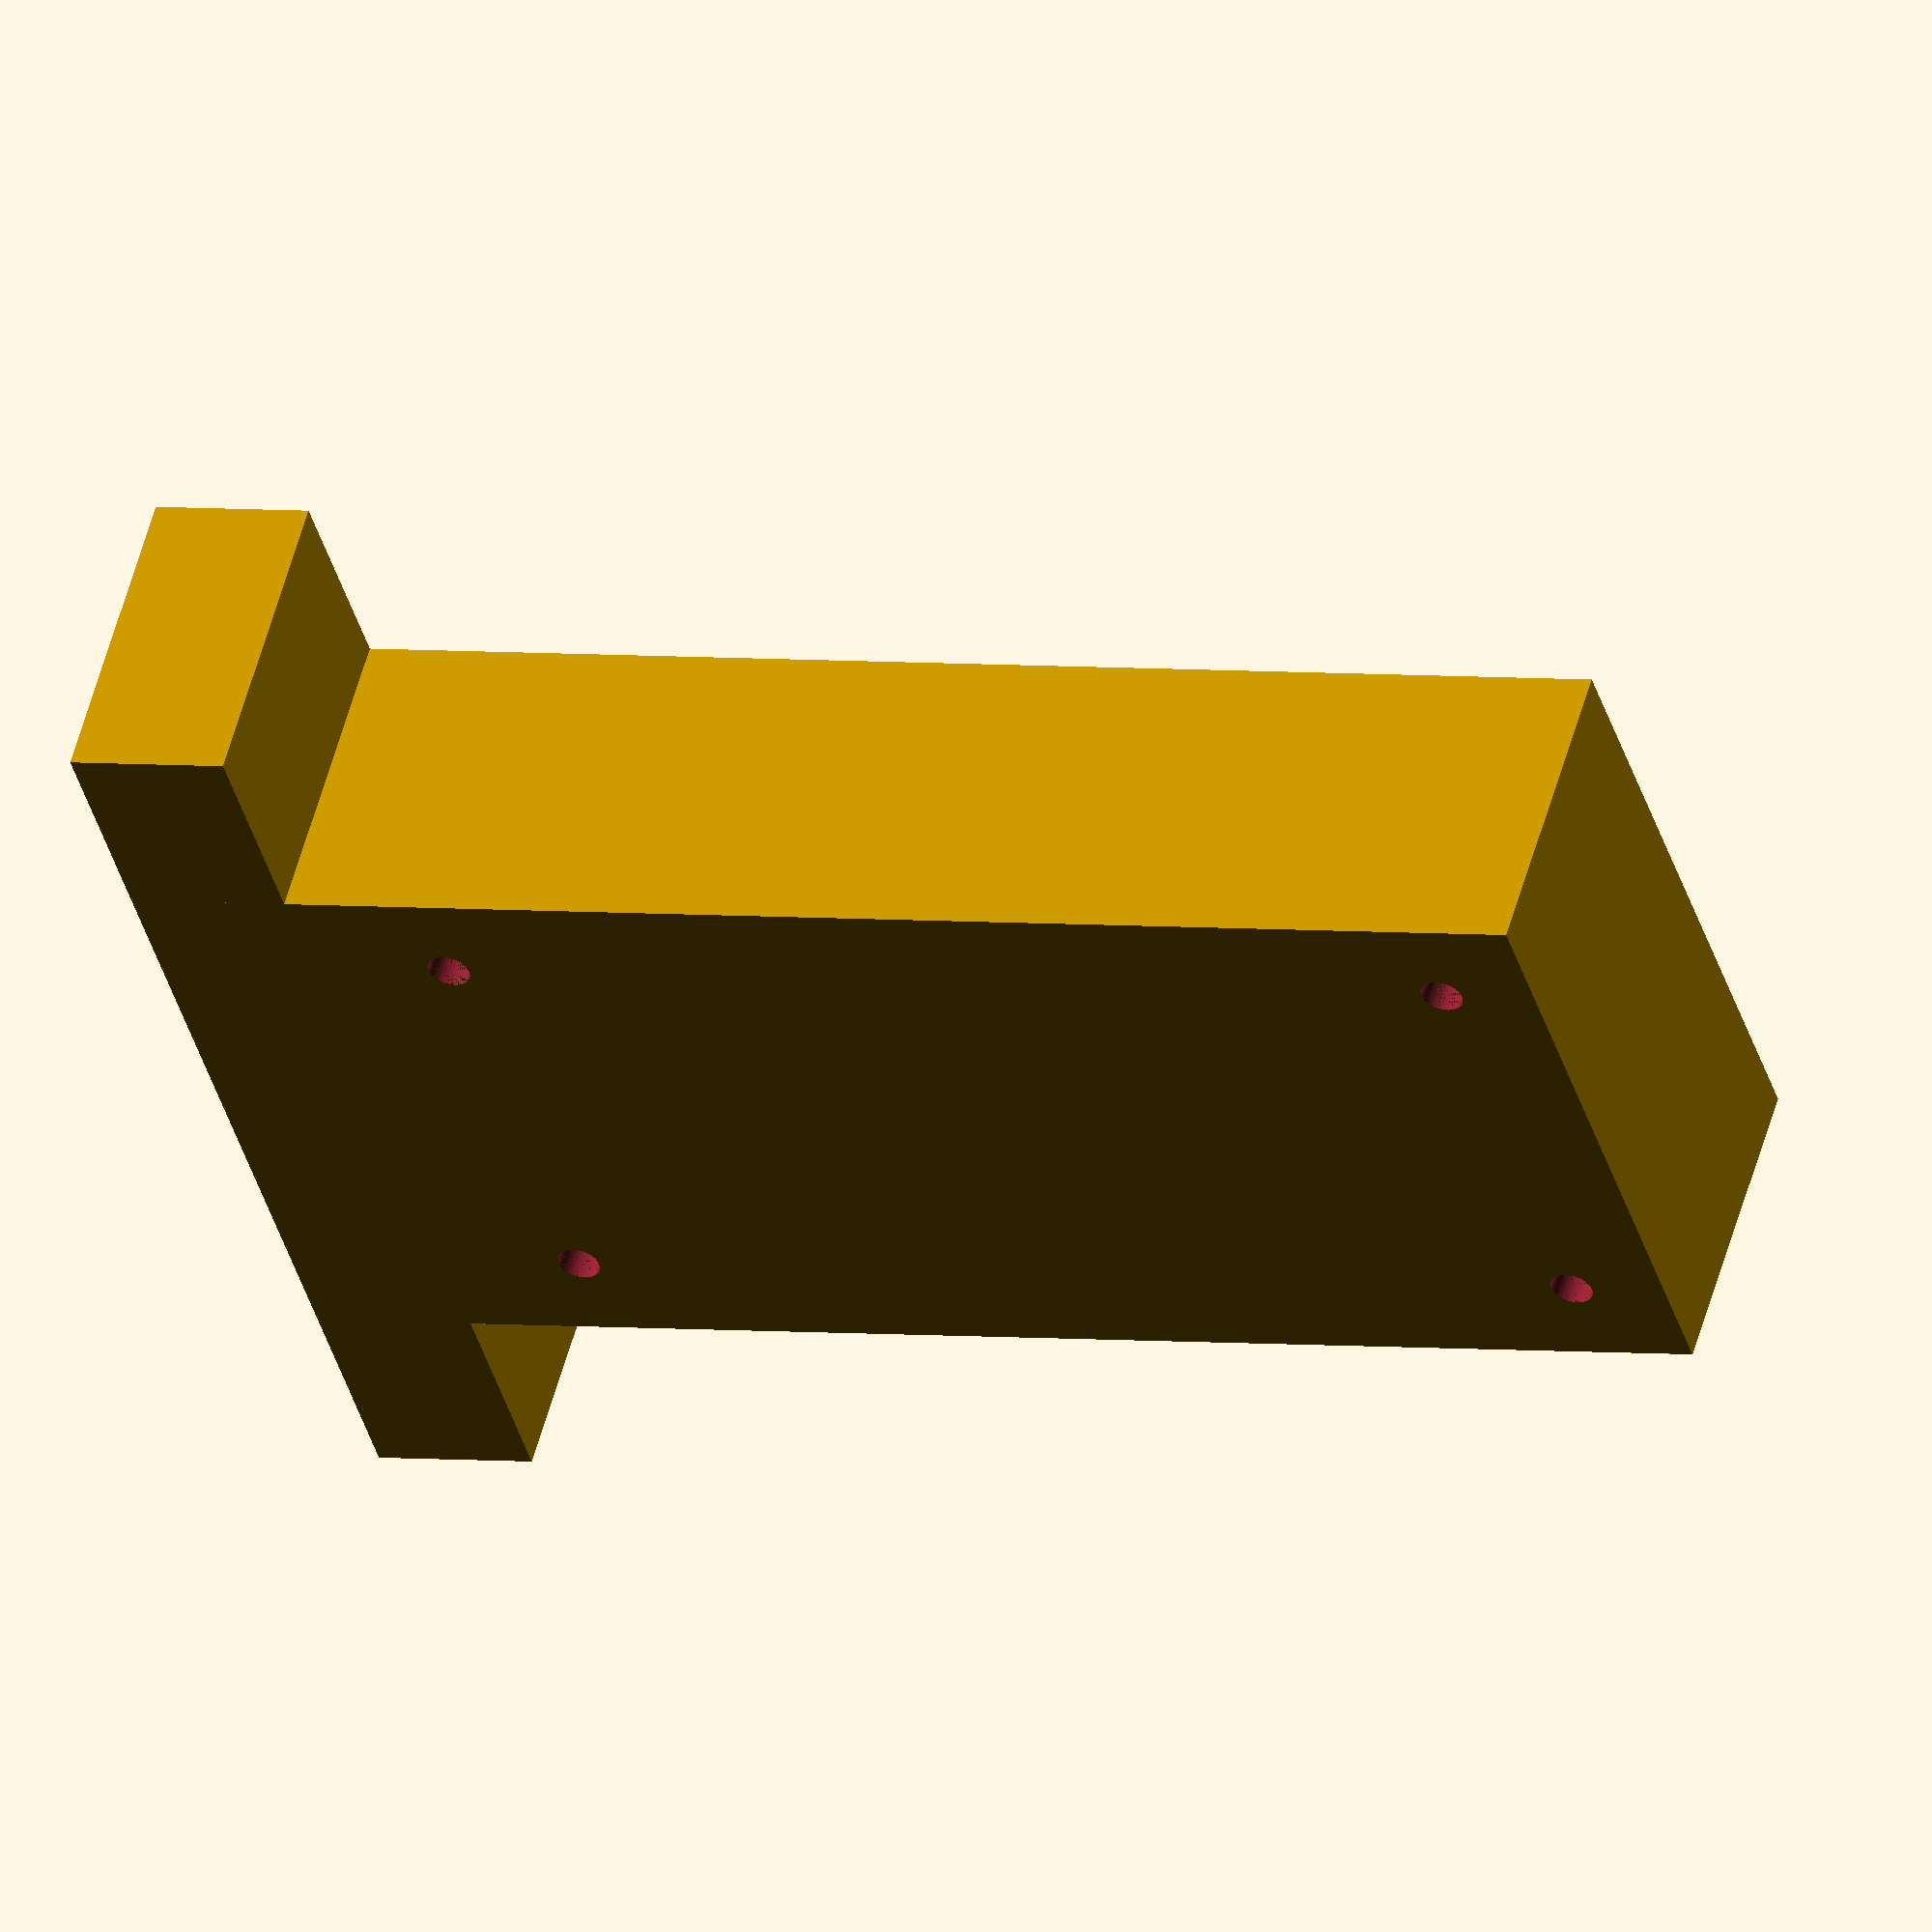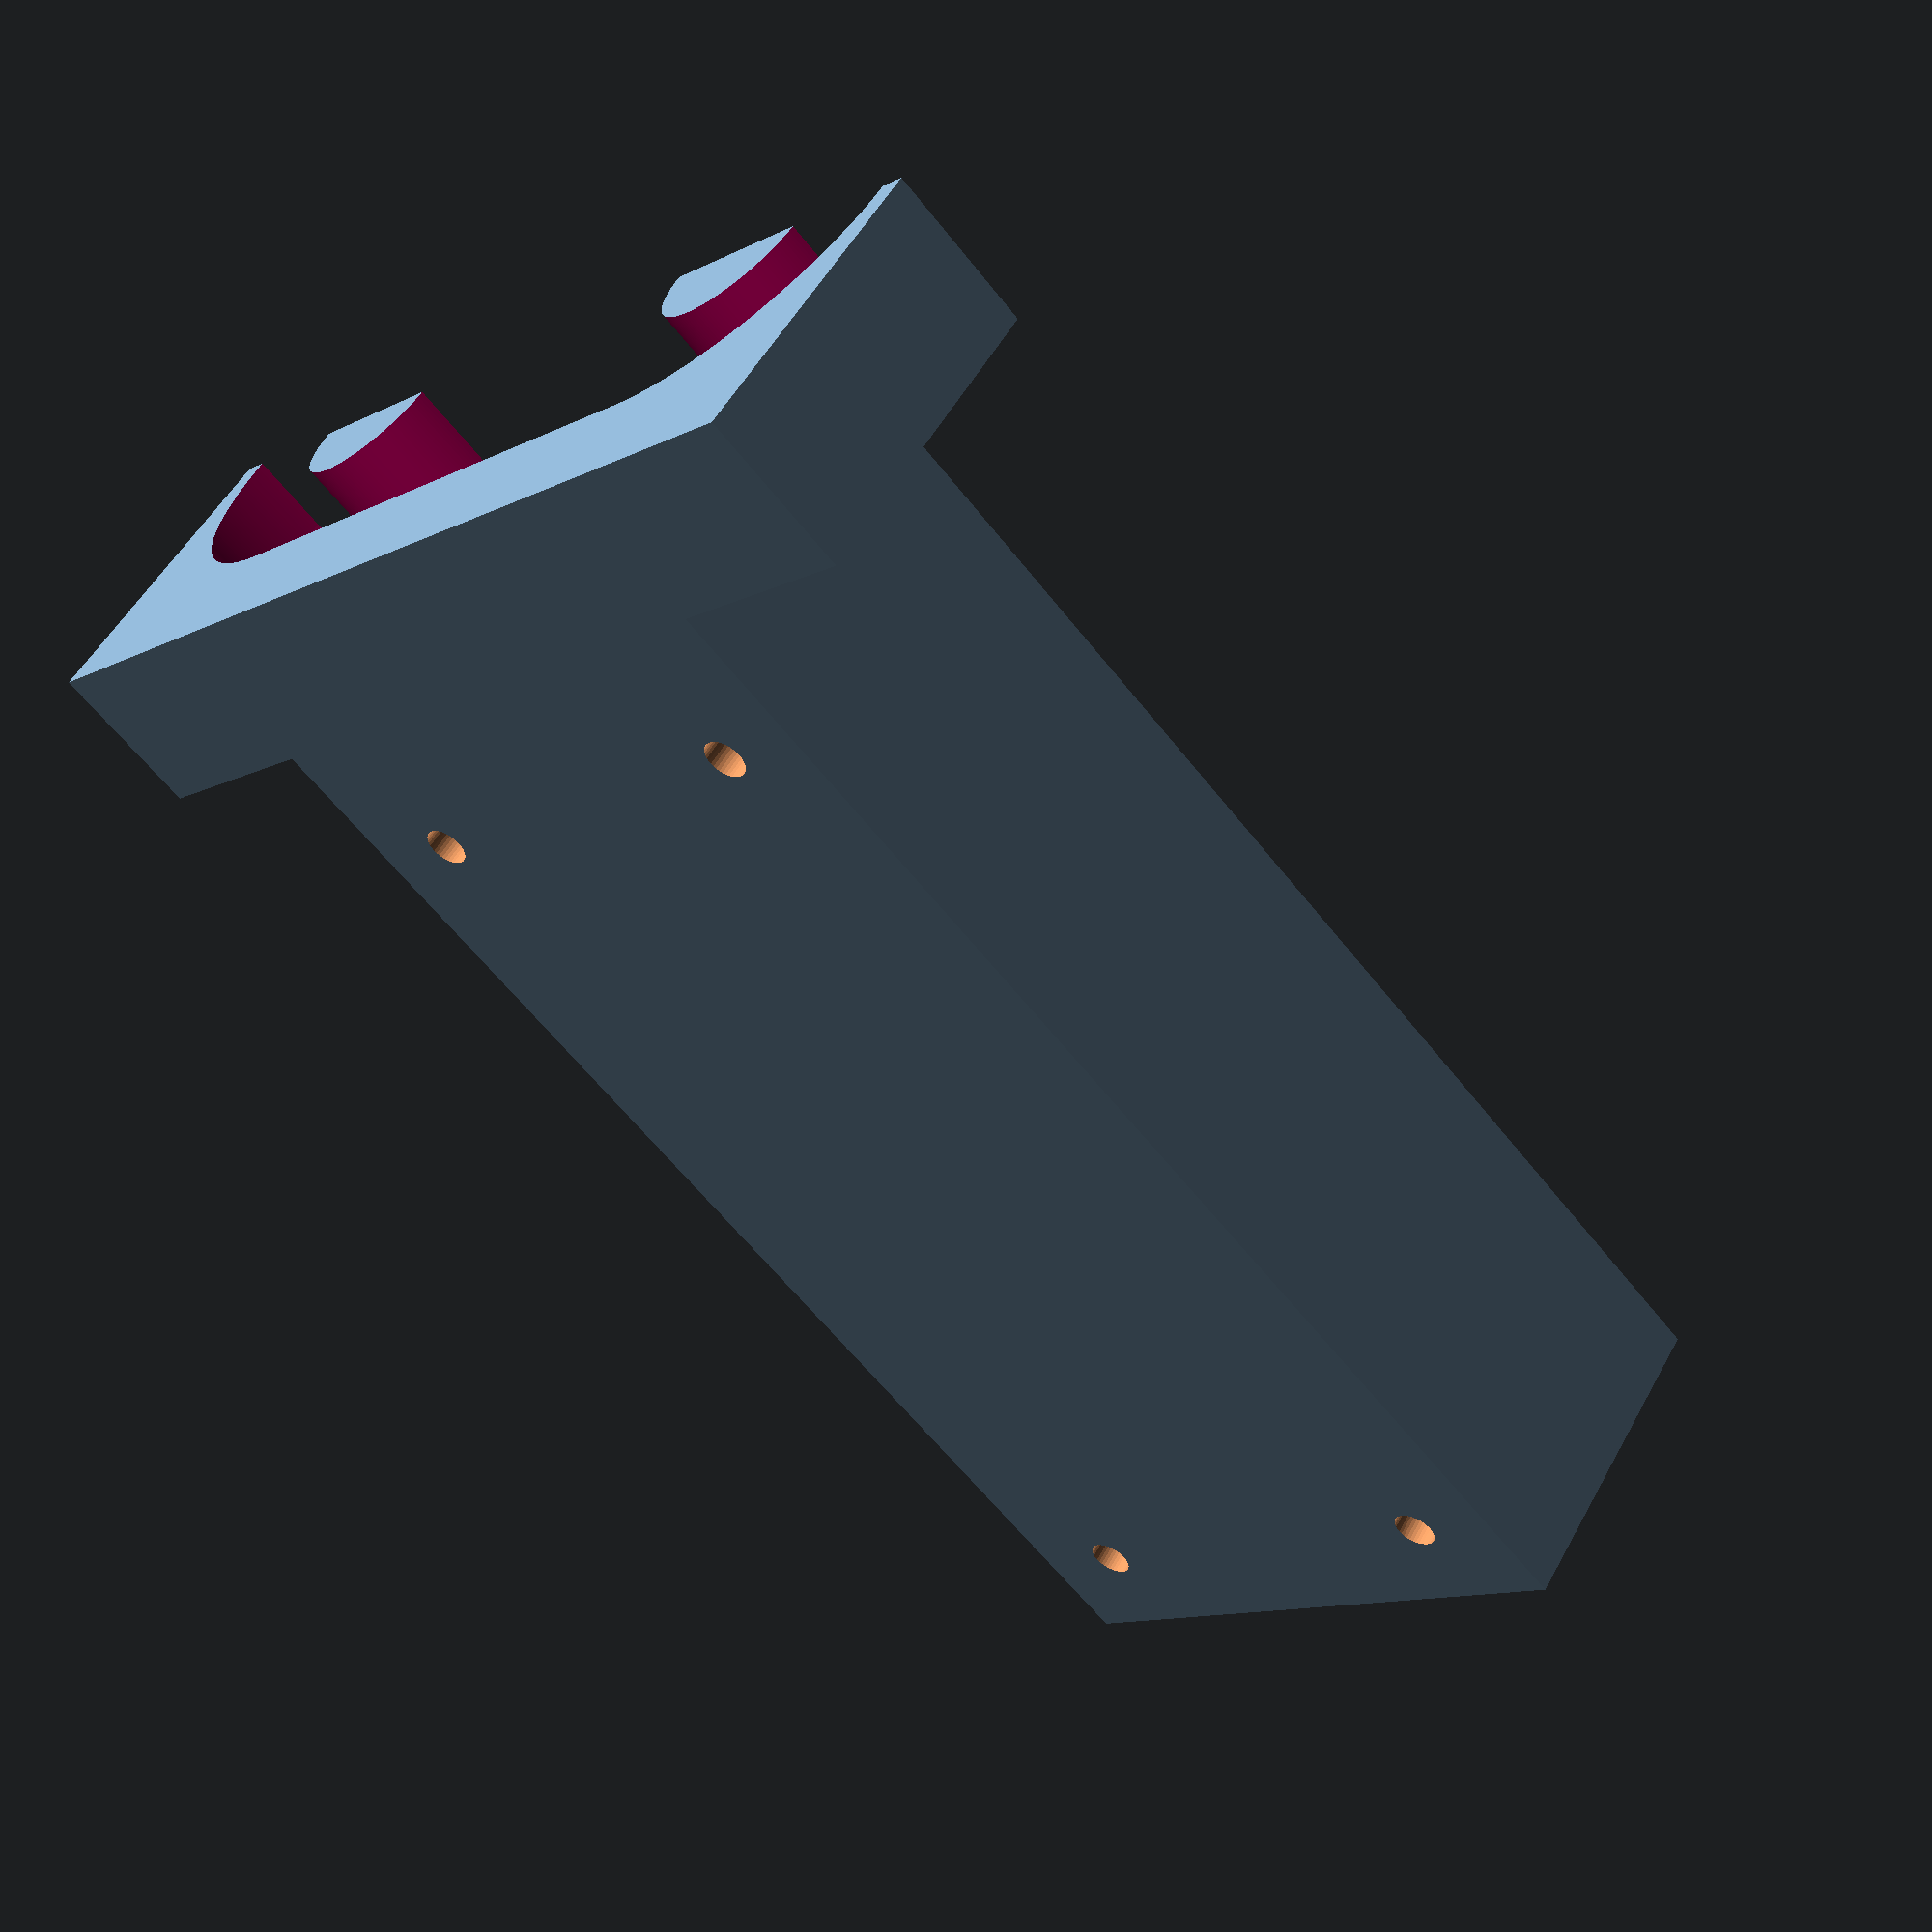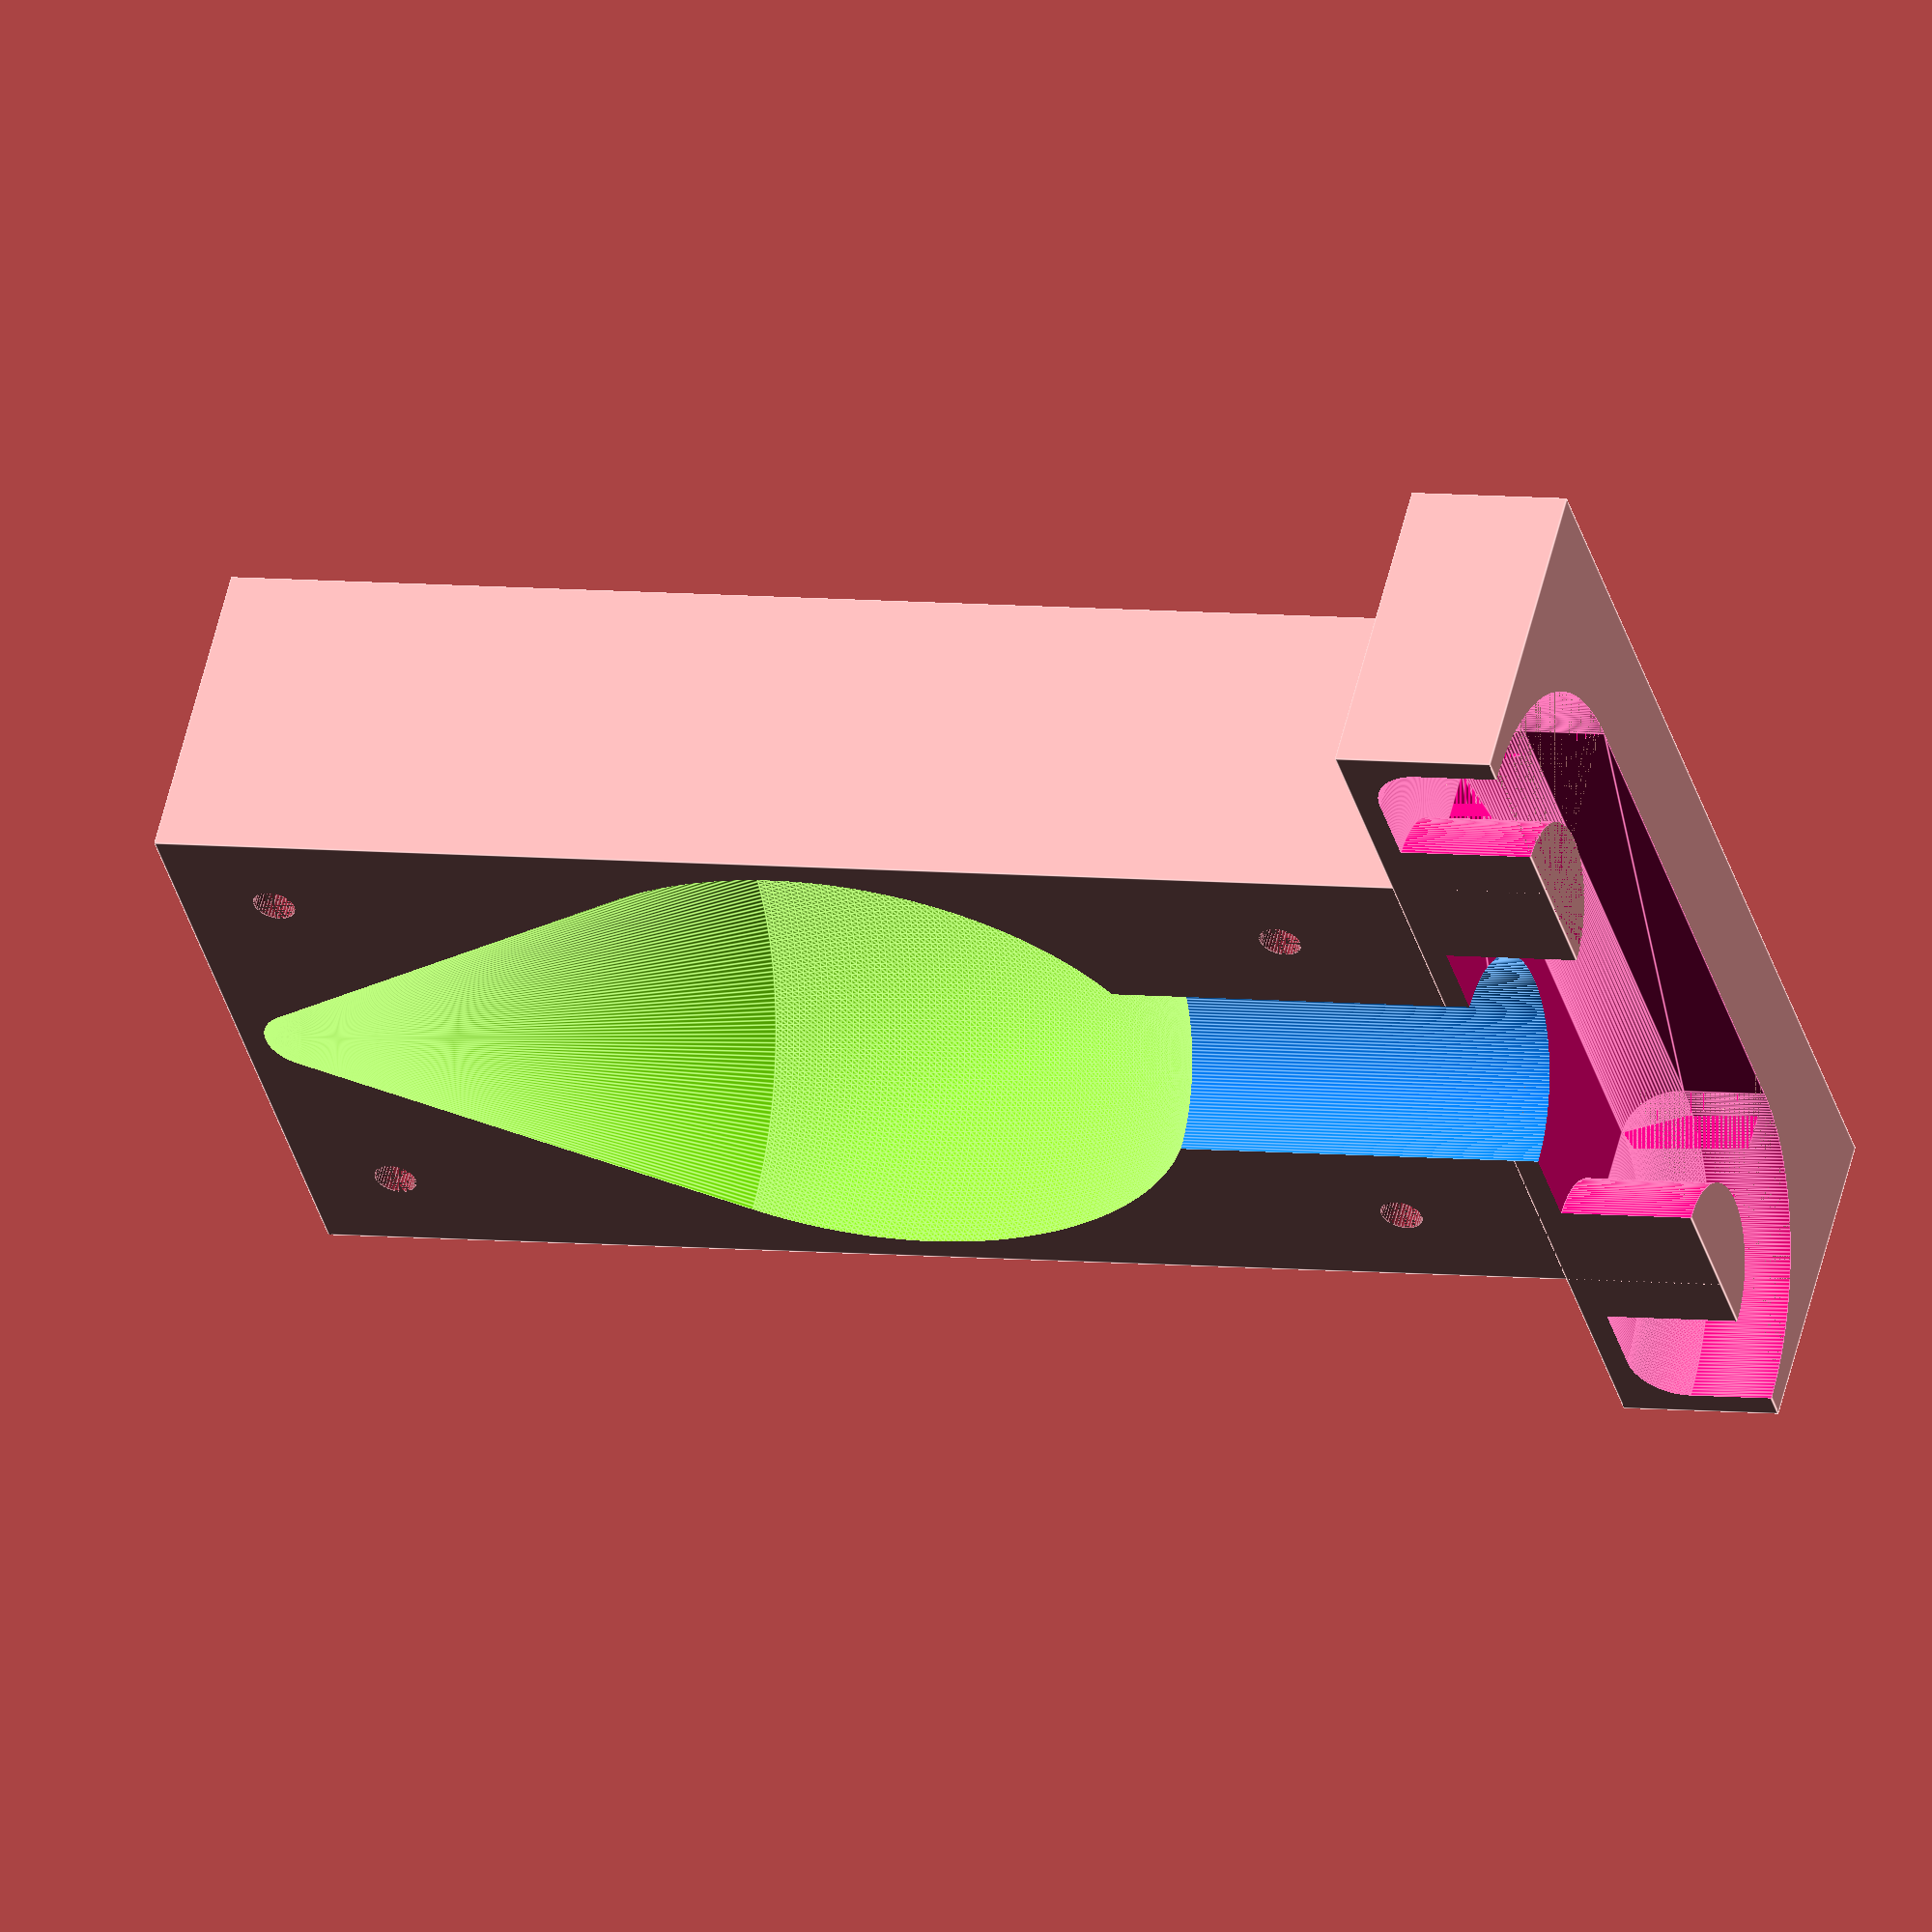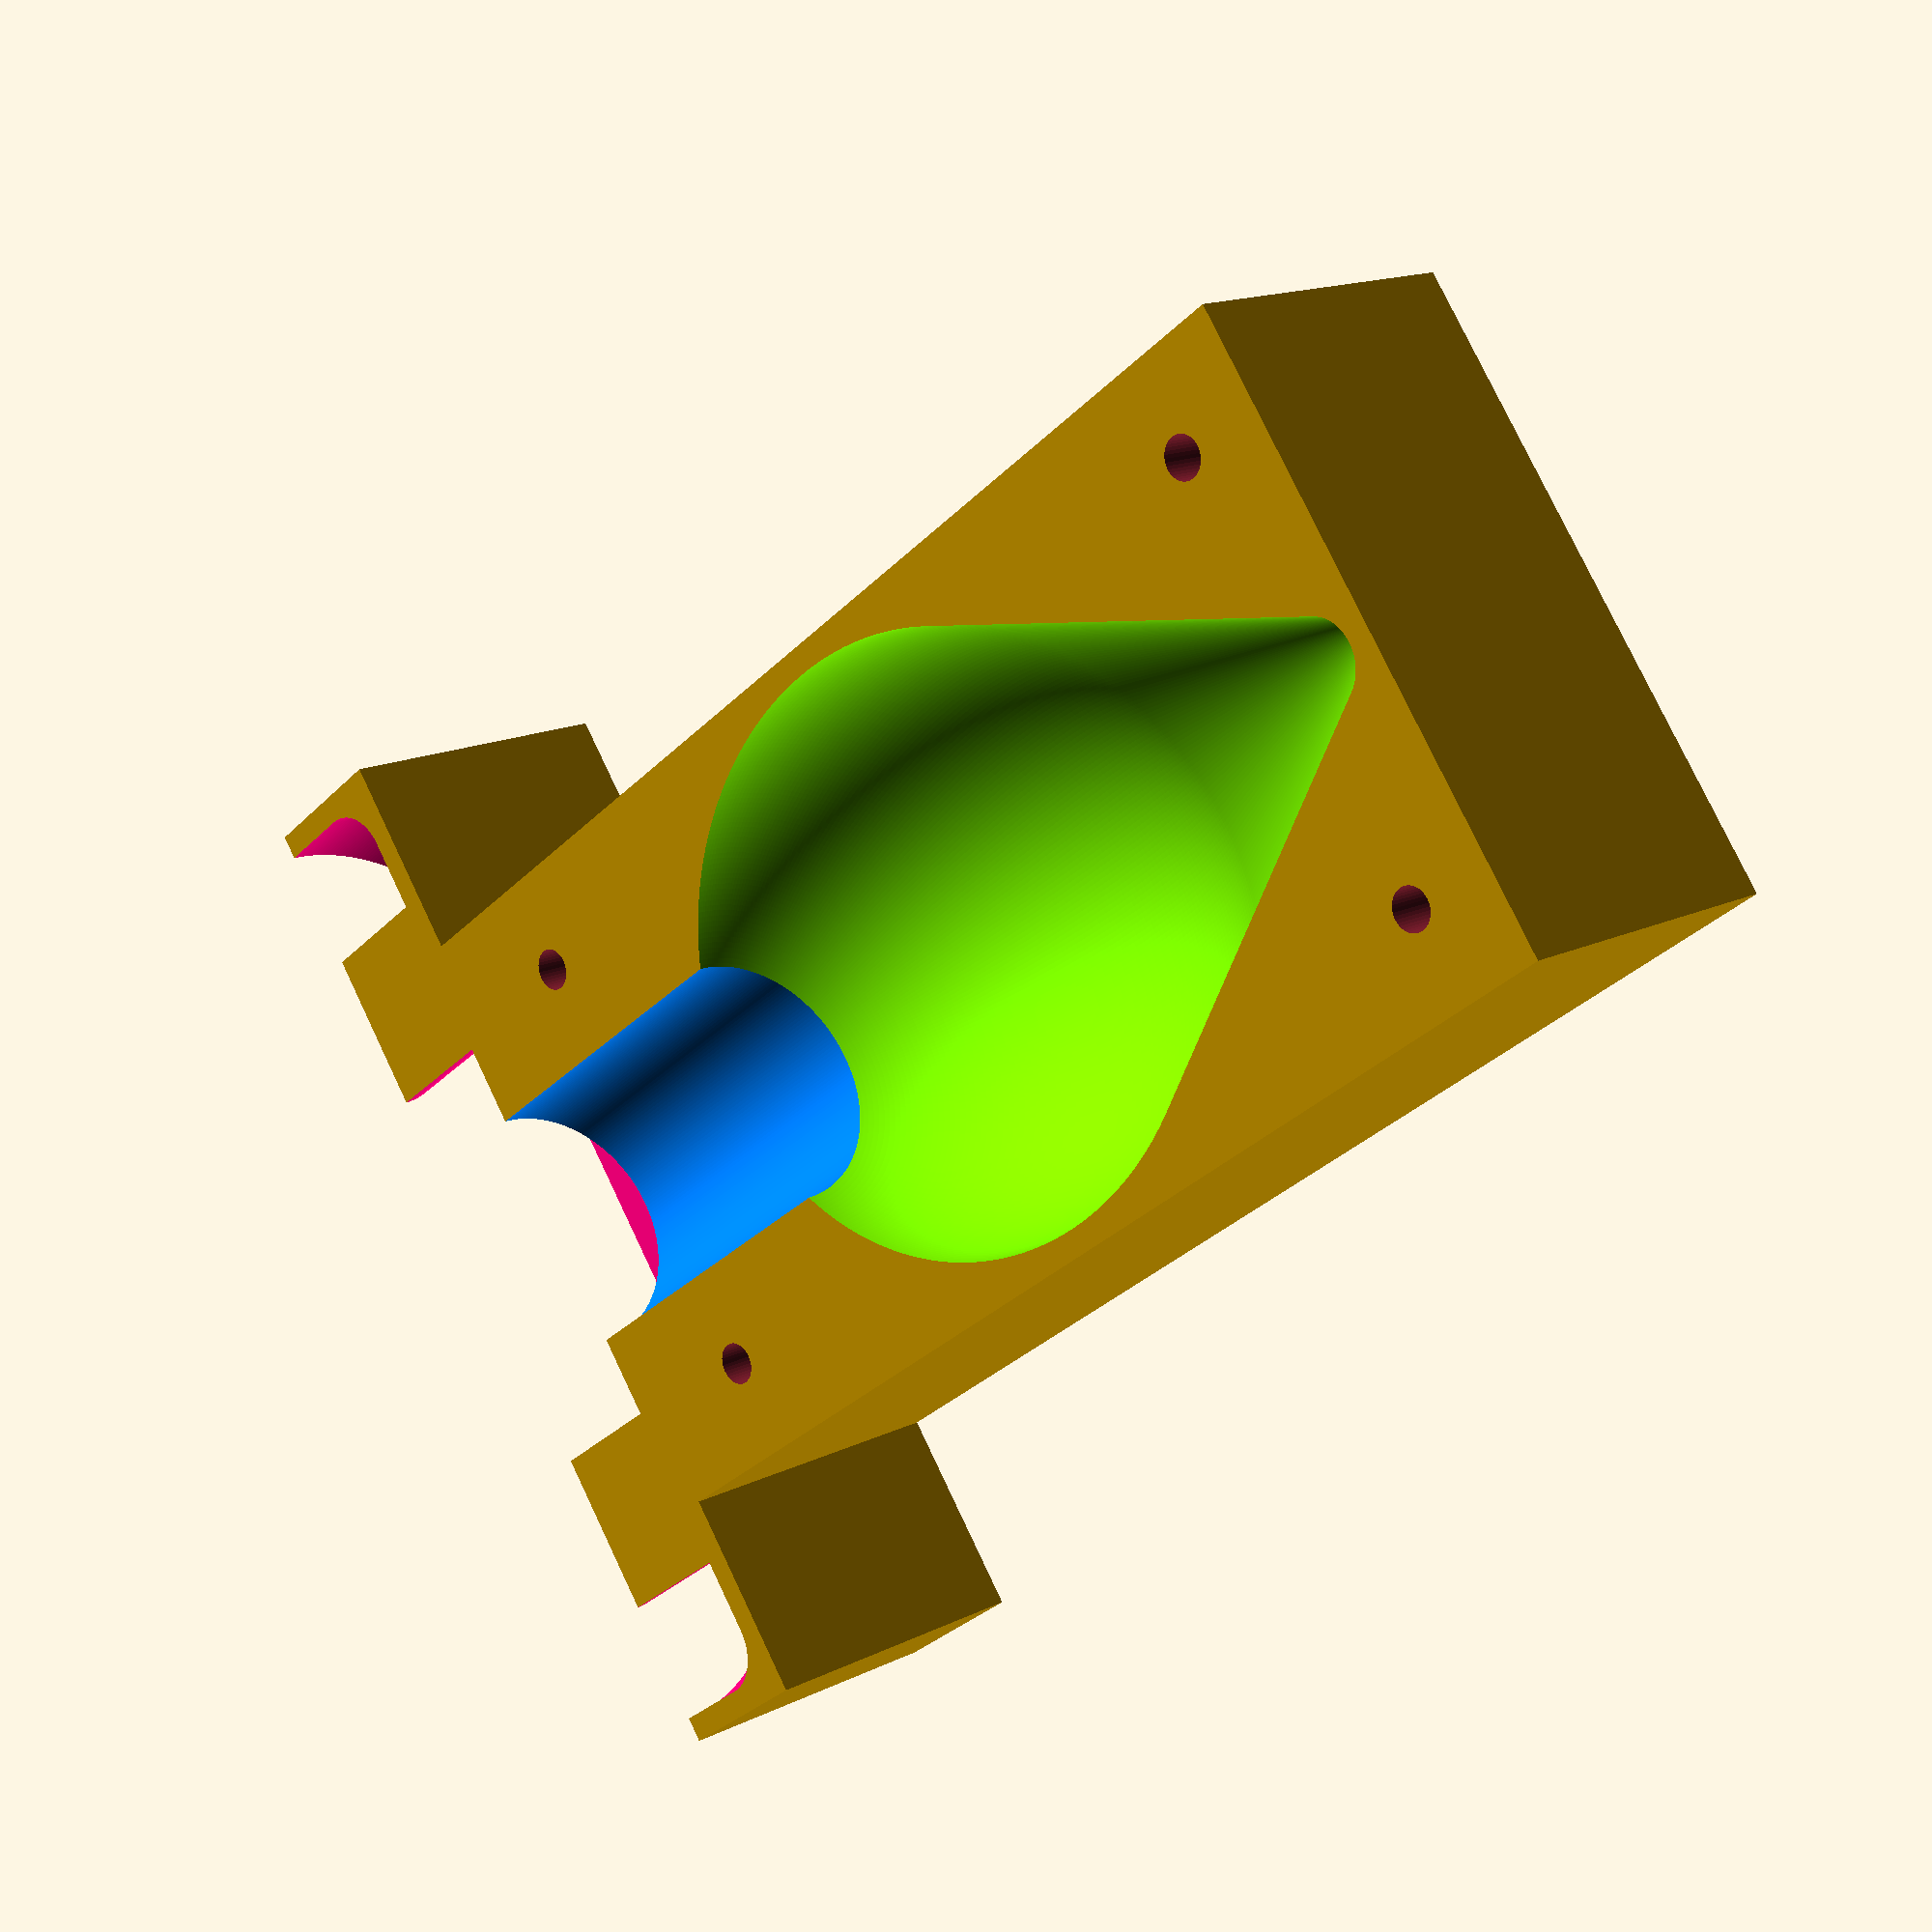
<openscad>
$fa = 1;
$fs = 0.2;

baseDepth=8;
baseHeight=25;
baseHoleDiameter=10;
baseRoundingRadius=3;
baseWidth=60;
epsilon=1/1024;
moldKeyDiameter=2.5;
moldWall=1.5;
plugLength=56;
plugMajorDiameter=40;
plugMinorDiameter=35;
plugPointDiameter=5;
stemDiameter=15;
stemLength=20;

mold();
//plug();

module mold() {
    plugHeight=max(baseHeight, plugMinorDiameter, plugPointDiameter);
    plugDiameter=max(plugMinorDiameter, plugPointDiameter);
    difference() {
        union() {
            translate([-plugDiameter/2-moldWall, 0, 0]) {
                cube([
                        plugDiameter+2*moldWall,
                        plugHeight/2+moldWall,
                        baseDepth+moldWall+plugLength+stemLength]);
            }
            translate([-baseWidth/2-moldWall, 0, 0]) {
                cube([
                        baseWidth+2*moldWall,
                        plugHeight/2+moldWall,
                        baseDepth+moldWall]);
            }
        }
        translate([0, 0, -epsilon]) {
            plug();
        }
        for (sx=[-1, 1]) {
            scale([sx, 1, 1]) {
                for (ki=[0, 1]) {
                    keyWallDistance=moldWall/2+plugDiameter/4-stemDiameter/4;
                    translate([
                            moldWall+plugDiameter/2-keyWallDistance,
                            moldWall+plugHeight/2+epsilon,
                            (1-ki)*(baseDepth+stemLength/2)
                                +ki*(baseDepth+moldWall+plugLength+stemLength-keyWallDistance)]) {
                        rotate([90, 0, 0]) {
                            cylinder(
                                    h=moldWall+plugHeight/2+2*epsilon,
                                    r=moldKeyDiameter/2);
                        }
                    }
                }
            }
        }
    }
}

module plug() {
    color([1, 0, 0.5]) {
        plugBase();
    }
    color([0.5, 1, 0]) {
        plugPlug();
    }
    color([0, 0.5, 1]) {
        plugStem();
    }
}

module plugBase() {
    difference() {
        union() {
            translate([-(baseWidth-baseHeight+2*epsilon)/2, 0, 0]) {
                rotate([90, 0, 90]) {
                    linear_extrude(height=baseWidth-baseHeight+2*epsilon) {
                        difference() {
                            translate([-baseHeight/2, 0]) {
                                square([baseHeight, baseDepth]);
                            }
                            for (sx=[-1, 1]) {
                                scale([sx, 1, 1]) {
                                    translate([
                                            baseHeight/2-baseRoundingRadius,
                                            baseDepth-baseRoundingRadius]) {
                                        difference() {
                                            square([
                                                    baseRoundingRadius+epsilon,
                                                    baseRoundingRadius+epsilon]);
                                            circle(r=baseRoundingRadius);
                                        }
                                    }
                                }
                            }
                        }
                    }
                }
            }
            for (sx=[-1, 1]) {
                scale([sx, 1, 1]) {
                    translate([(baseWidth-baseHeight)/2, 0, 0]) {
                        rotate([0, 0, 270]) {
                            rotate_extrude(angle=180)
                            {
                                difference() {
                                    square([baseHeight/2, baseDepth]);
                                    translate([
                                            baseHeight/2-baseRoundingRadius,
                                            baseDepth-baseRoundingRadius]) {
                                        difference() {
                                            square([
                                                    baseRoundingRadius+epsilon,
                                                    baseRoundingRadius+epsilon]);
                                            circle(r=baseRoundingRadius);
                                        }
                                    }
                                }
                            }
                        }
                    }
                }
            }
        }
        for (sx=[-1, 1]) {
            scale([sx, 1, 1]) {
                translate([(baseWidth-baseHeight)/2, 0, -epsilon]) {
                    cylinder(h=baseDepth+2*epsilon, r=baseHoleDiameter/2);
                }
            }
        }
    }
}

module plugPlug() {
    translate([
            0,
            0,
            baseDepth+plugMajorDiameter/2+stemLength]) {
        rotate_extrude() {
            hull() {
                intersection() {
                    union() {
                        scale([plugMinorDiameter/plugMajorDiameter, 1]) {
                            circle(r=plugMajorDiameter/2);
                        }
                        translate([0, plugLength-(plugMajorDiameter+plugPointDiameter)/2]) {
                            circle(r=plugPointDiameter/2);
                        }
                    }
                    translate([0, -plugMajorDiameter/2-epsilon]) {
                        square([
                                max(plugMinorDiameter, plugPointDiameter)/2+epsilon,
                                plugLength+2*epsilon]);
                    }
                }
            }
        }
    }
}

module plugStem() {
    translate([0, 0, baseDepth/2]) {
        cylinder(
                h=baseDepth/2+plugMajorDiameter/2+stemLength,
                r=stemDiameter/2);
    }
}

</openscad>
<views>
elev=356.5 azim=222.6 roll=292.5 proj=o view=wireframe
elev=61.9 azim=143.2 roll=218.1 proj=p view=wireframe
elev=354.5 azim=318.5 roll=110.6 proj=o view=edges
elev=212.0 azim=238.0 roll=215.9 proj=p view=solid
</views>
